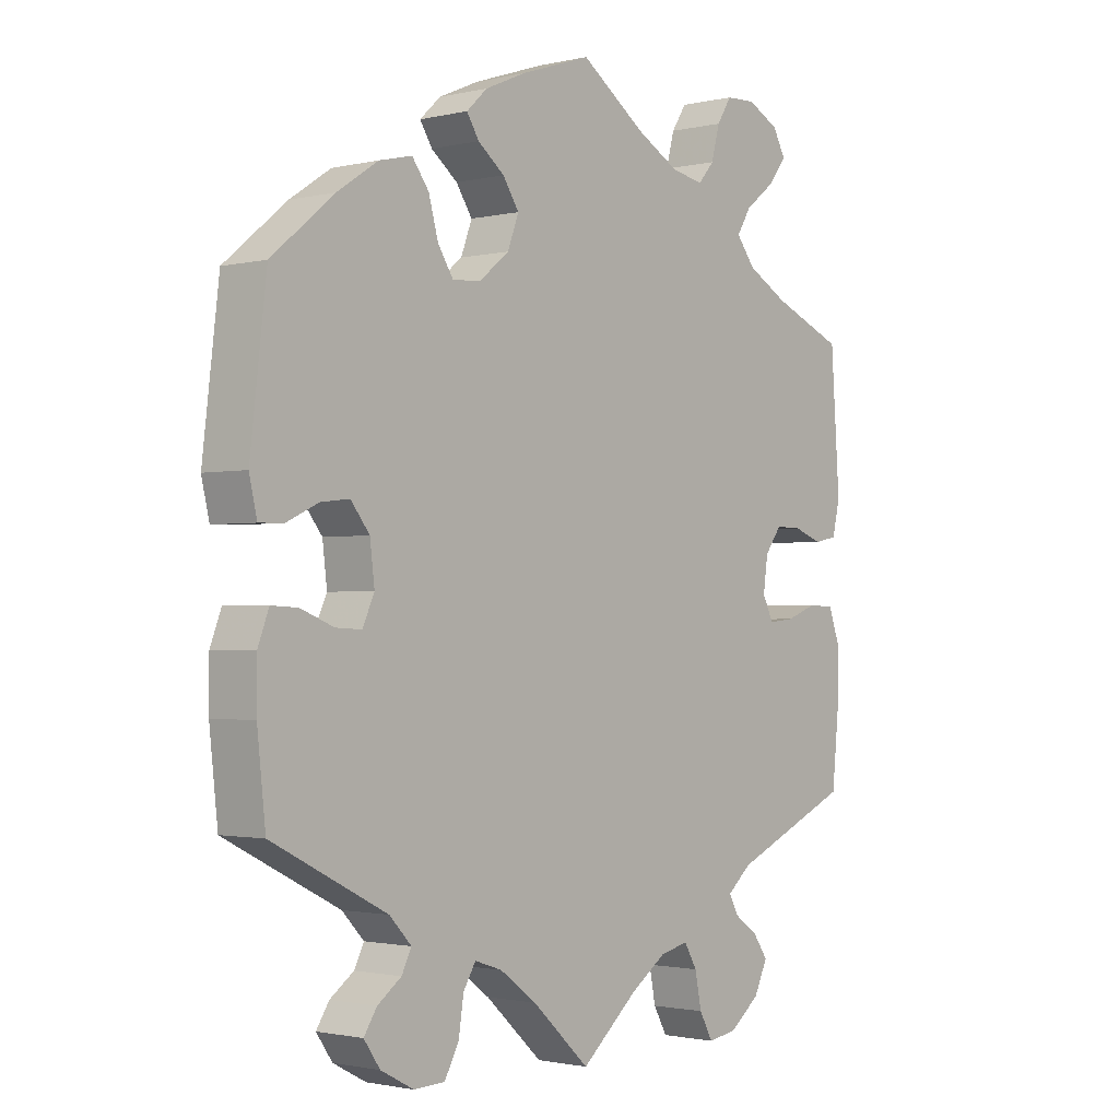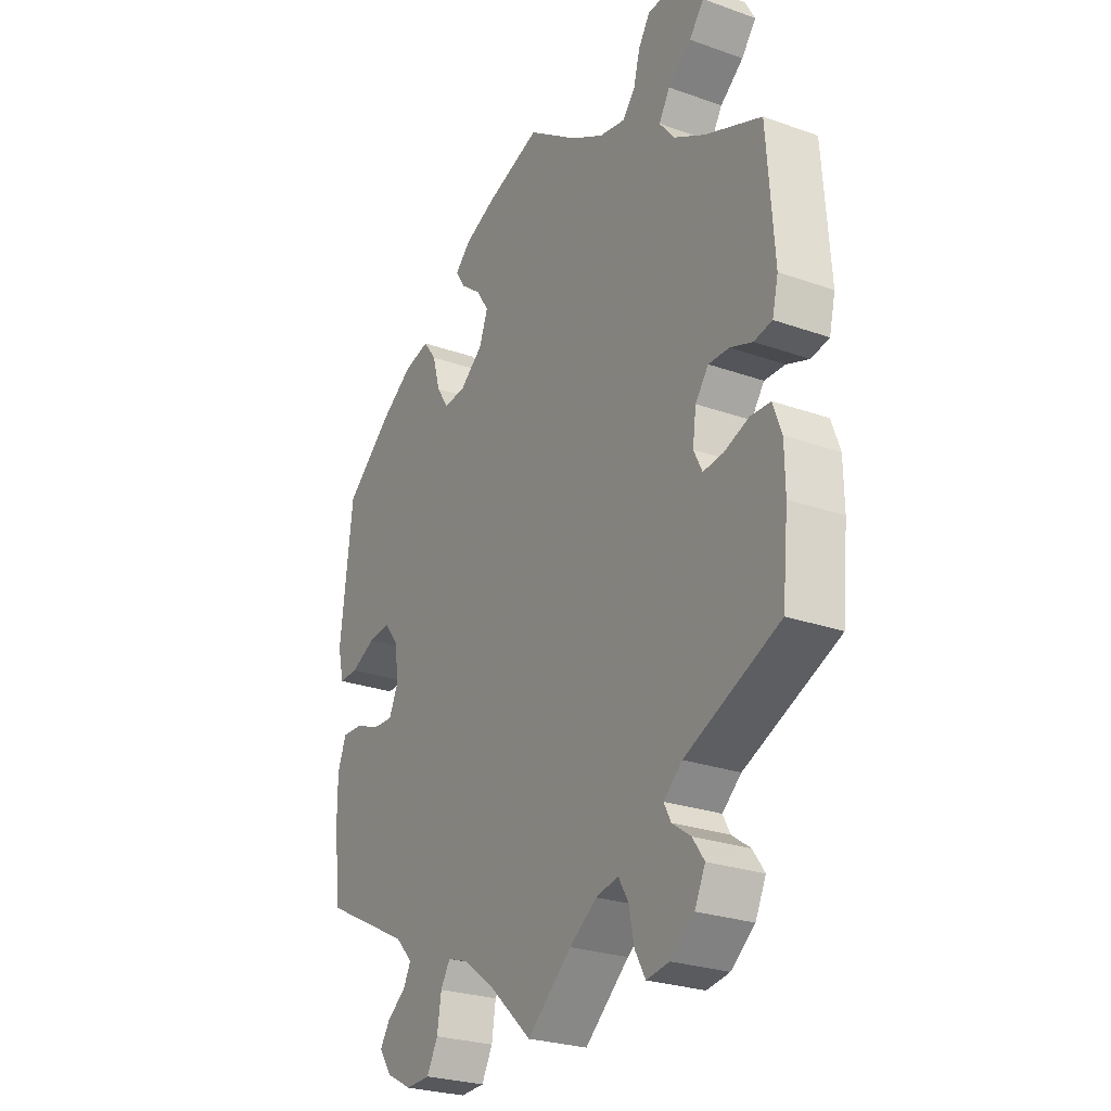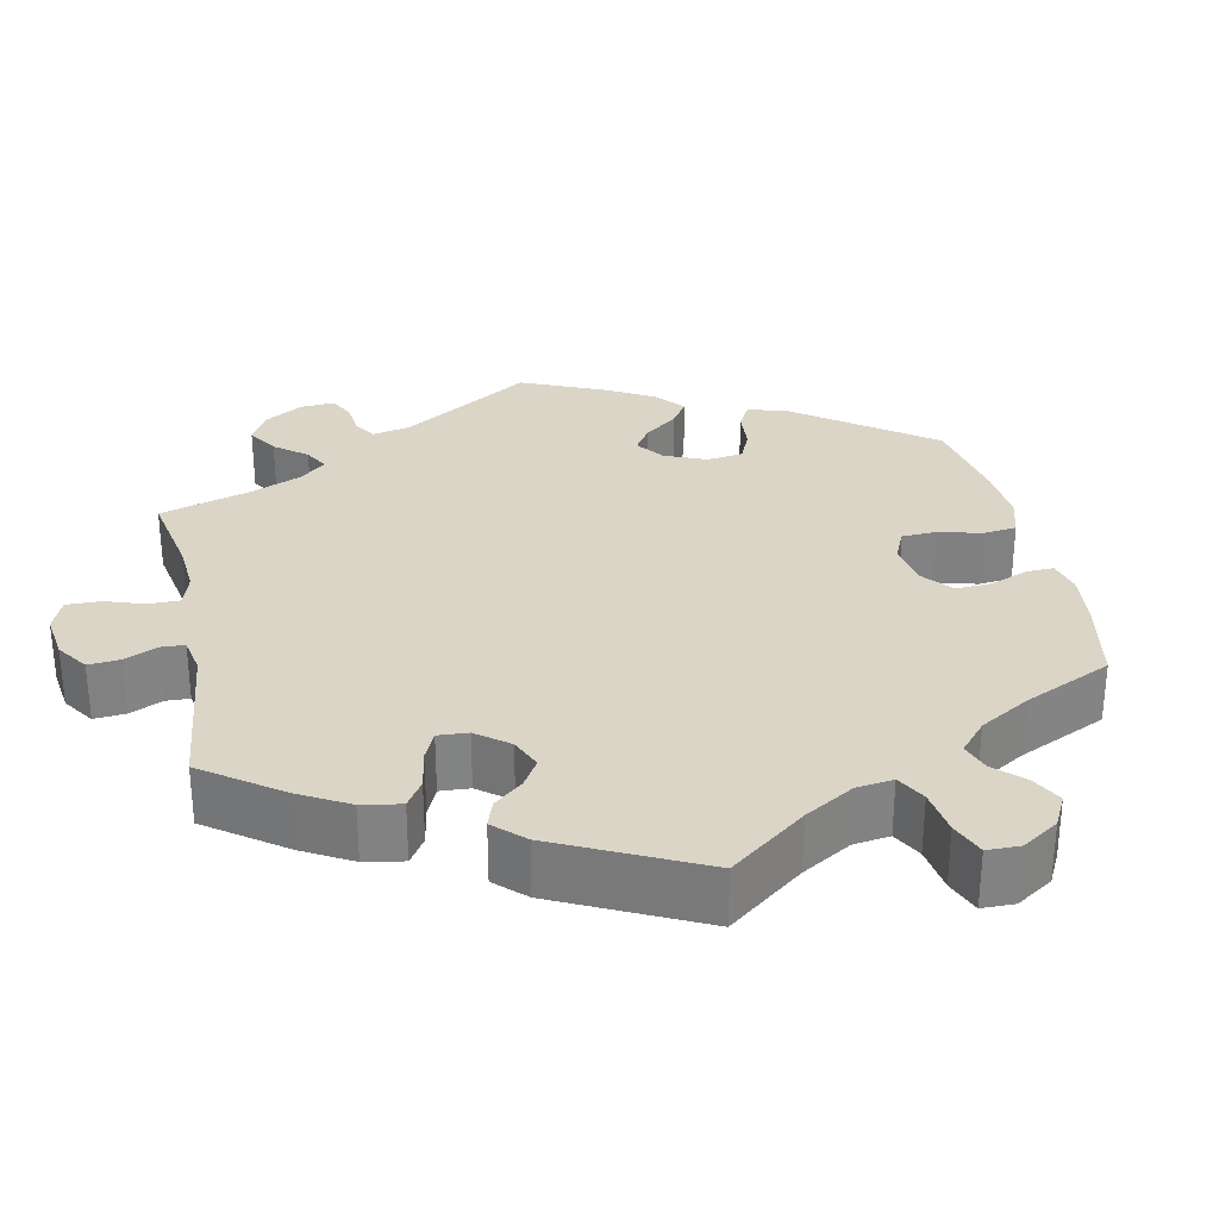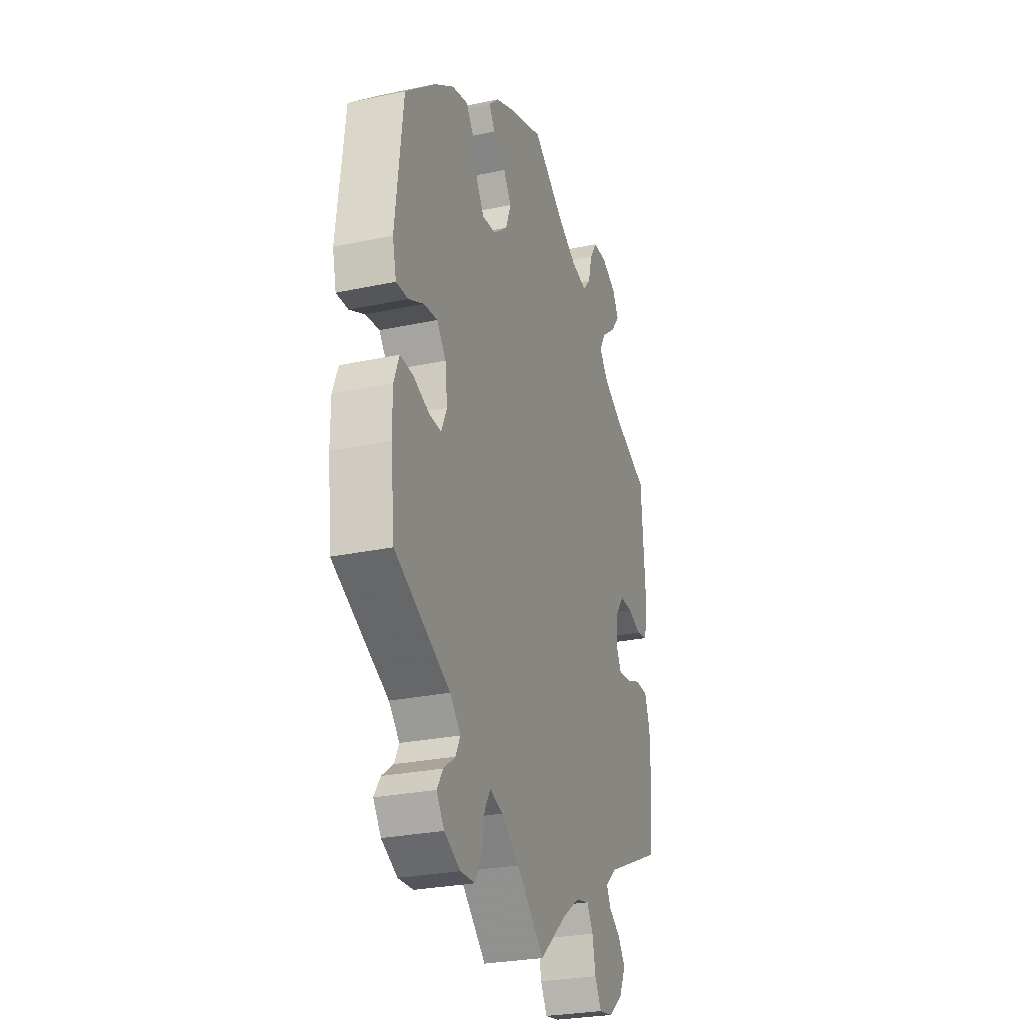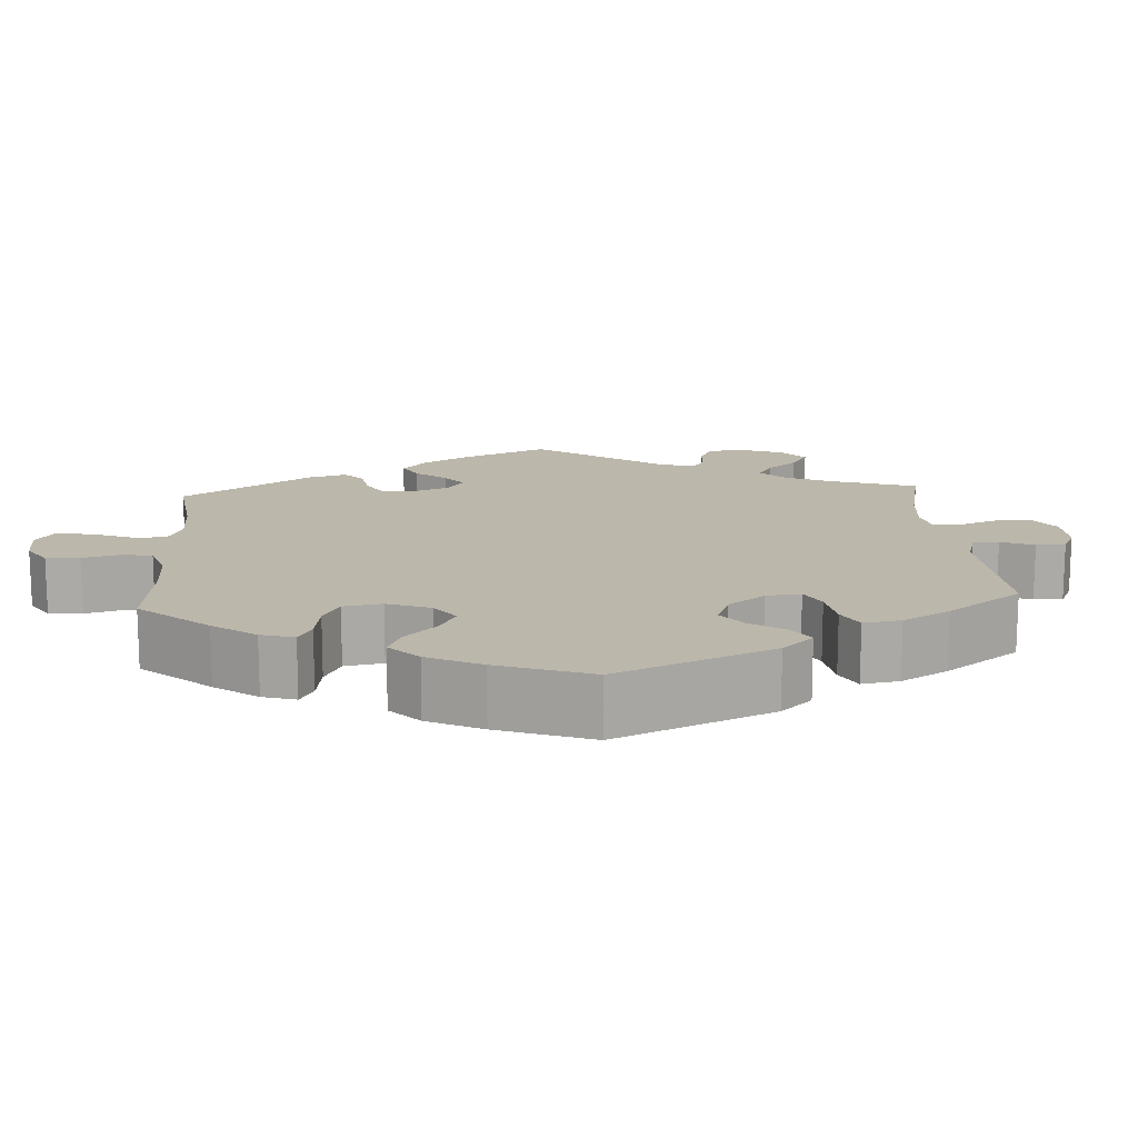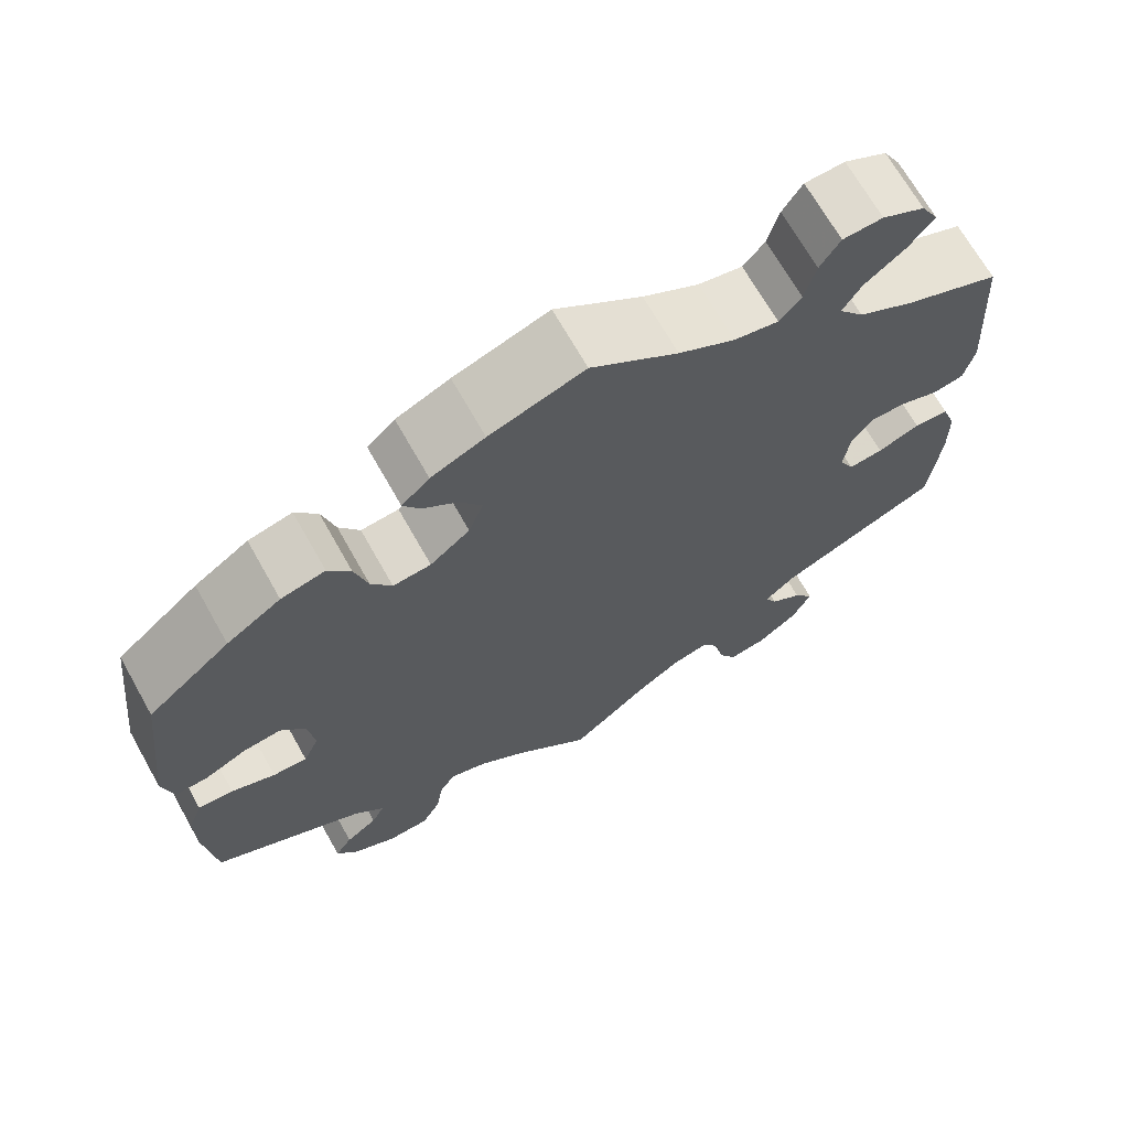
<metadata>
{"format":"obj","ext":"obj","renderer":"f3d","projection":"perspective","resolution":1024,"background":"white","views":[{"elev":-1.6,"azim":130.1,"up":"+Z"},{"elev":-26.1,"azim":-119.4,"up":"+Z"},{"elev":29.5,"azim":-71.8,"up":"+Y"},{"elev":-27.3,"azim":108.2,"up":"+Z"},{"elev":14.3,"azim":56.2,"up":"+Y"},{"elev":68.8,"azim":150.6,"up":"+Z"}]}
</metadata>
<code>
v -0.389 0.07 0.335
v -0.326 0.07 0.37
v -0.297 0.07 0.407
v -0.319 0.07 0.443
v -0.365 0.07 0.479
v -0.394 0.07 0.516
v -0.374 0.07 0.552
v -0.325 0.07 0.577
v -0.279 0.07 0.575
v -0.256 0.07 0.539
v -0.243 0.07 0.49
v -0.218 0.07 0.461
v -0.167 0.07 0.471
v -0.102 0.07 0.507
v -0.001 0.07 0.578
v 0.109 0.07 0.541
v 0.171 0.07 0.514
v 0.203 0.07 0.484
v 0.184 0.07 0.454
v 0.143 0.07 0.422
v 0.118 0.07 0.384
v 0.135 0.07 0.338
v 0.181 0.07 0.301
v 0.225 0.07 0.297
v 0.249 0.07 0.334
v 0.264 0.07 0.388
v 0.29 0.07 0.423
v 0.341 0.07 0.411
v 0.404 0.07 0.369
v 0.5 0.07 0.289
v 0.525 0.07 0.077
v 0.513 0.07 0.025
v 0.475 0.07 0.026
v 0.426 0.07 0.049
v 0.382 0.07 0.054
v 0.353 0.07 0.017
v 0.346 0.07 -0.041
v 0.364 0.07 -0.081
v 0.404 0.07 -0.079
v 0.455 0.07 -0.059
v 0.496 0.07 -0.057
v 0.513 0.07 -0.102
v 0.513 0.07 -0.171
v 0.5 0.07 -0.289
v 0.323 0.07 -0.379
v 0.289 0.07 -0.415
v 0.304 0.07 -0.445
v 0.341 0.07 -0.472
v 0.361 0.07 -0.503
v 0.336 0.07 -0.539
v 0.285 0.07 -0.566
v 0.237 0.07 -0.564
v 0.215 0.07 -0.523
v 0.207 0.07 -0.471
v 0.188 0.07 -0.44
v 0.146 0.07 -0.454
v 0.089 0.07 -0.496
v 0 0.07 -0.578
v -0.088 0.07 -0.502
v -0.143 0.07 -0.464
v -0.187 0.07 -0.454
v -0.207 0.07 -0.488
v -0.217 0.07 -0.539
v -0.238 0.07 -0.577
v -0.283 0.07 -0.57
v -0.33 0.07 -0.533
v -0.351 0.07 -0.489
v -0.328 0.07 -0.456
v -0.291 0.07 -0.43
v -0.277 0.07 -0.403
v -0.314 0.07 -0.371
v -0.501 0.07 -0.289
v -0.513 0.07 -0.169
v -0.512 0.07 -0.098
v -0.495 0.07 -0.051
v -0.455 0.07 -0.049
v -0.406 0.07 -0.067
v -0.366 0.07 -0.071
v -0.349 0.07 -0.037
v -0.356 0.07 0.014
v -0.382 0.07 0.049
v -0.423 0.07 0.048
v -0.467 0.07 0.032
v -0.503 0.07 0.039
v -0.515 0.07 0.089
v -0.501 0.07 0.289
v -0.389 0 0.335
v -0.326 0 0.37
v -0.297 0 0.407
v -0.319 0 0.443
v -0.365 0 0.479
v -0.394 0 0.516
v -0.374 0 0.552
v -0.325 0 0.577
v -0.279 0 0.575
v -0.256 0 0.539
v -0.243 0 0.49
v -0.218 0 0.461
v -0.167 0 0.471
v -0.102 0 0.507
v -0.001 0 0.578
v 0.109 0 0.541
v 0.171 0 0.514
v 0.203 0 0.484
v 0.184 0 0.454
v 0.143 0 0.422
v 0.118 0 0.384
v 0.135 0 0.338
v 0.181 0 0.301
v 0.225 0 0.297
v 0.249 0 0.334
v 0.264 0 0.388
v 0.29 0 0.423
v 0.341 0 0.411
v 0.404 0 0.369
v 0.5 0 0.289
v 0.525 0 0.077
v 0.513 0 0.025
v 0.475 0 0.026
v 0.426 0 0.049
v 0.382 0 0.054
v 0.353 0 0.017
v 0.346 0 -0.041
v 0.364 0 -0.081
v 0.404 0 -0.079
v 0.455 0 -0.059
v 0.496 0 -0.057
v 0.513 0 -0.102
v 0.513 0 -0.171
v 0.5 0 -0.289
v 0.323 0 -0.379
v 0.289 0 -0.415
v 0.304 0 -0.445
v 0.341 0 -0.472
v 0.361 0 -0.503
v 0.336 0 -0.539
v 0.285 0 -0.566
v 0.237 0 -0.564
v 0.215 0 -0.523
v 0.207 0 -0.471
v 0.188 0 -0.44
v 0.146 0 -0.454
v 0.089 0 -0.496
v 0 0 -0.578
v -0.088 0 -0.502
v -0.143 0 -0.464
v -0.187 0 -0.454
v -0.207 0 -0.488
v -0.217 0 -0.539
v -0.238 0 -0.577
v -0.283 0 -0.57
v -0.33 0 -0.533
v -0.351 0 -0.489
v -0.328 0 -0.456
v -0.291 0 -0.43
v -0.277 0 -0.403
v -0.314 0 -0.371
v -0.501 0 -0.289
v -0.513 0 -0.169
v -0.512 0 -0.098
v -0.495 0 -0.051
v -0.455 0 -0.049
v -0.406 0 -0.067
v -0.366 0 -0.071
v -0.349 0 -0.037
v -0.356 0 0.014
v -0.382 0 0.049
v -0.423 0 0.048
v -0.467 0 0.032
v -0.503 0 0.039
v -0.515 0 0.089
v -0.501 0 0.289
f 85 86 1
f 82 83 84 85
f 81 82 85 1
f 80 81 1 2
f 79 80 2 3
f 74 75 76 77
f 74 77 78
f 71 72 73 74
f 70 71 74 78
f 66 67 68 69
f 66 69 70
f 65 66 70
f 62 63 64 65
f 61 62 65 70
f 60 61 70 78
f 57 58 59
f 56 57 59 60
f 55 56 60 78
f 51 52 53 54
f 51 54 55
f 50 51 55
f 47 48 49 50
f 46 47 50 55
f 45 46 55 78
f 39 40 41 42
f 38 39 42 43
f 31 32 33 34
f 31 34 35
f 30 31 35
f 29 30 35 36
f 25 26 27 28
f 24 25 28 29
f 17 18 19 20
f 17 20 21
f 14 15 16 17
f 13 14 17 21
f 12 13 21 22
f 8 9 10 11
f 8 11 12
f 7 8 12
f 4 5 6 7
f 3 4 7 12
f 79 3 12 22
f 38 43 44 45
f 37 38 45 78
f 36 37 78 79
f 24 29 36 79
f 79 22 23
f 23 24 79
f 87 172 171
f 171 170 169 168
f 87 171 168 167
f 88 87 167 166
f 89 88 166 165
f 163 162 161 160
f 164 163 160
f 160 159 158 157
f 164 160 157 156
f 155 154 153 152
f 156 155 152
f 156 152 151
f 151 150 149 148
f 156 151 148 147
f 164 156 147 146
f 145 144 143
f 146 145 143 142
f 164 146 142 141
f 140 139 138 137
f 141 140 137
f 141 137 136
f 136 135 134 133
f 141 136 133 132
f 164 141 132 131
f 128 127 126 125
f 129 128 125 124
f 120 119 118 117
f 121 120 117
f 121 117 116
f 122 121 116 115
f 114 113 112 111
f 115 114 111 110
f 106 105 104 103
f 107 106 103
f 103 102 101 100
f 107 103 100 99
f 108 107 99 98
f 97 96 95 94
f 98 97 94
f 98 94 93
f 93 92 91 90
f 98 93 90 89
f 108 98 89 165
f 131 130 129 124
f 164 131 124 123
f 165 164 123 122
f 165 122 115 110
f 109 108 165
f 165 110 109
f 1 87 88 2
f 2 88 89 3
f 3 89 90 4
f 4 90 91 5
f 5 91 92 6
f 6 92 93 7
f 7 93 94 8
f 8 94 95 9
f 9 95 96 10
f 10 96 97 11
f 11 97 98 12
f 12 98 99 13
f 13 99 100 14
f 14 100 101 15
f 15 101 102 16
f 16 102 103 17
f 17 103 104 18
f 18 104 105 19
f 19 105 106 20
f 20 106 107 21
f 21 107 108 22
f 22 108 109 23
f 23 109 110 24
f 24 110 111 25
f 25 111 112 26
f 26 112 113 27
f 27 113 114 28
f 28 114 115 29
f 29 115 116 30
f 30 116 117 31
f 31 117 118 32
f 32 118 119 33
f 33 119 120 34
f 34 120 121 35
f 35 121 122 36
f 36 122 123 37
f 37 123 124 38
f 38 124 125 39
f 39 125 126 40
f 40 126 127 41
f 41 127 128 42
f 42 128 129 43
f 43 129 130 44
f 44 130 131 45
f 45 131 132 46
f 46 132 133 47
f 47 133 134 48
f 48 134 135 49
f 49 135 136 50
f 50 136 137 51
f 51 137 138 52
f 52 138 139 53
f 53 139 140 54
f 54 140 141 55
f 55 141 142 56
f 56 142 143 57
f 57 143 144 58
f 58 144 145 59
f 59 145 146 60
f 60 146 147 61
f 61 147 148 62
f 62 148 149 63
f 63 149 150 64
f 64 150 151 65
f 65 151 152 66
f 66 152 153 67
f 67 153 154 68
f 68 154 155 69
f 69 155 156 70
f 70 156 157 71
f 71 157 158 72
f 72 158 159 73
f 73 159 160 74
f 74 160 161 75
f 75 161 162 76
f 76 162 163 77
f 77 163 164 78
f 78 164 165 79
f 79 165 166 80
f 80 166 167 81
f 81 167 168 82
f 82 168 169 83
f 83 169 170 84
f 84 170 171 85
f 85 171 172 86
f 86 172 87 1

</code>
